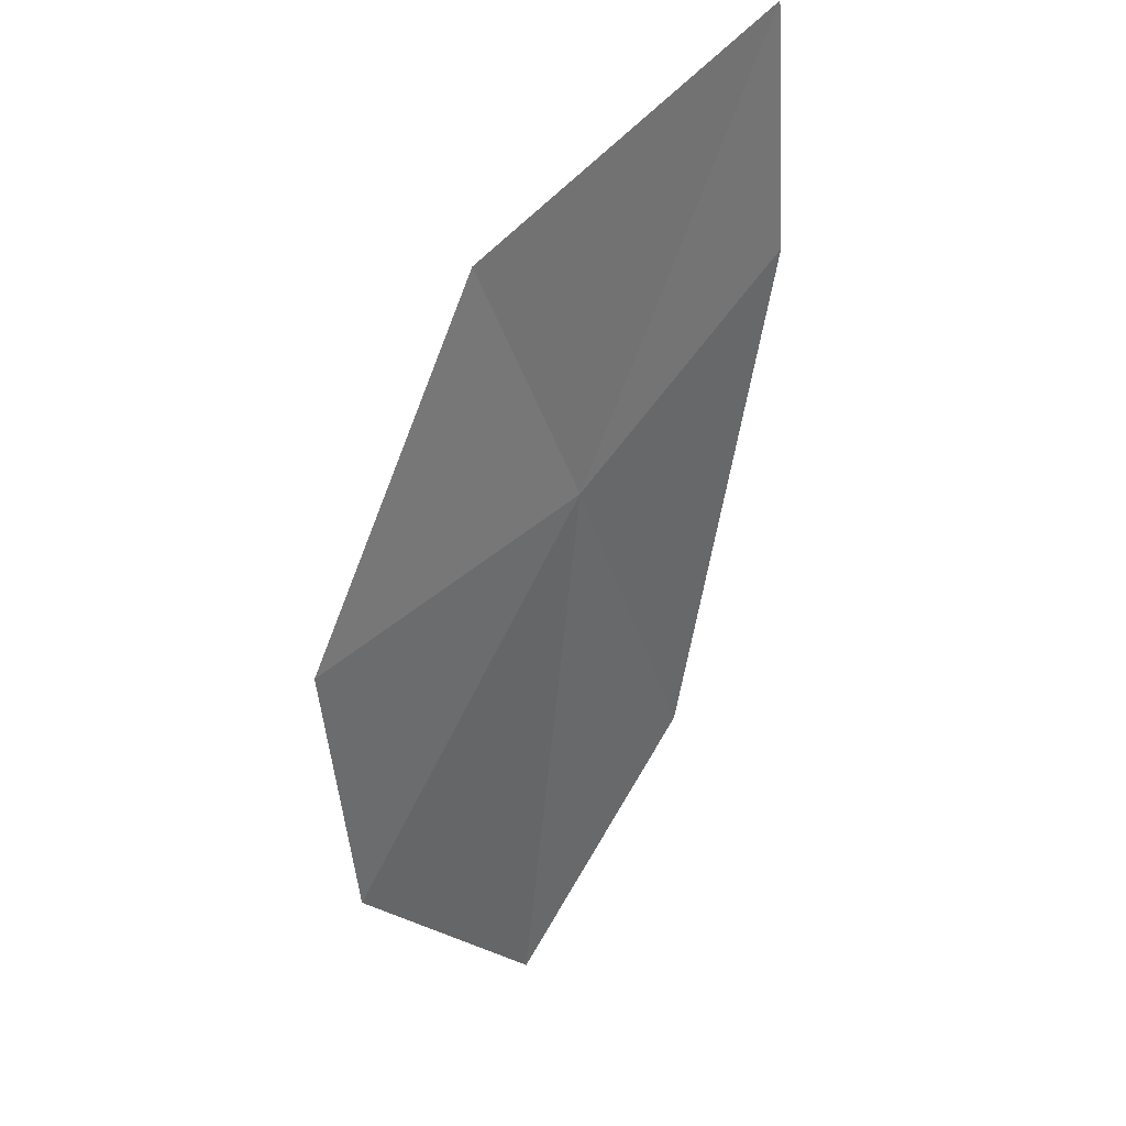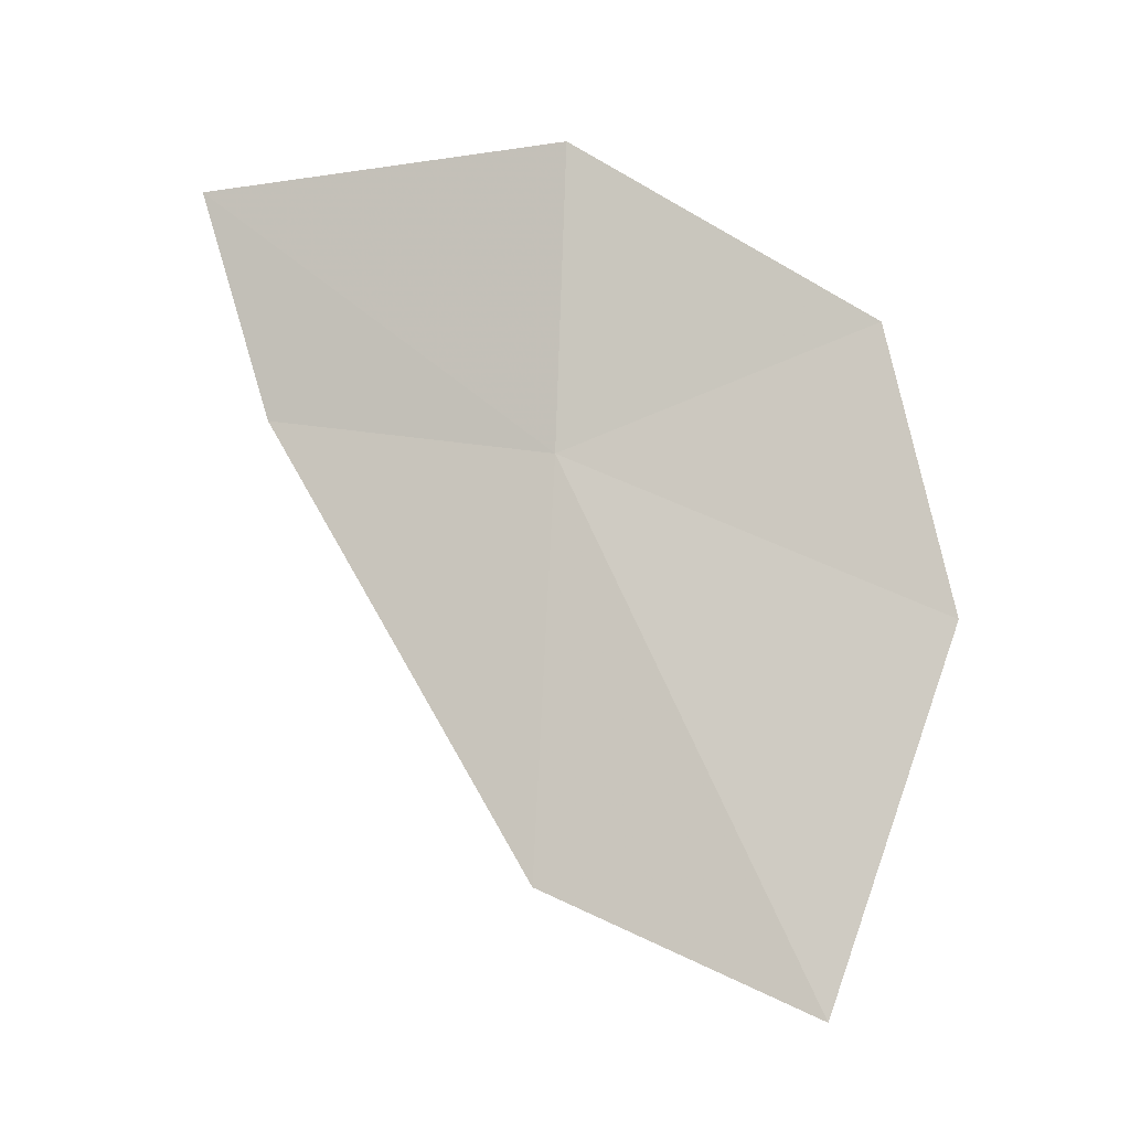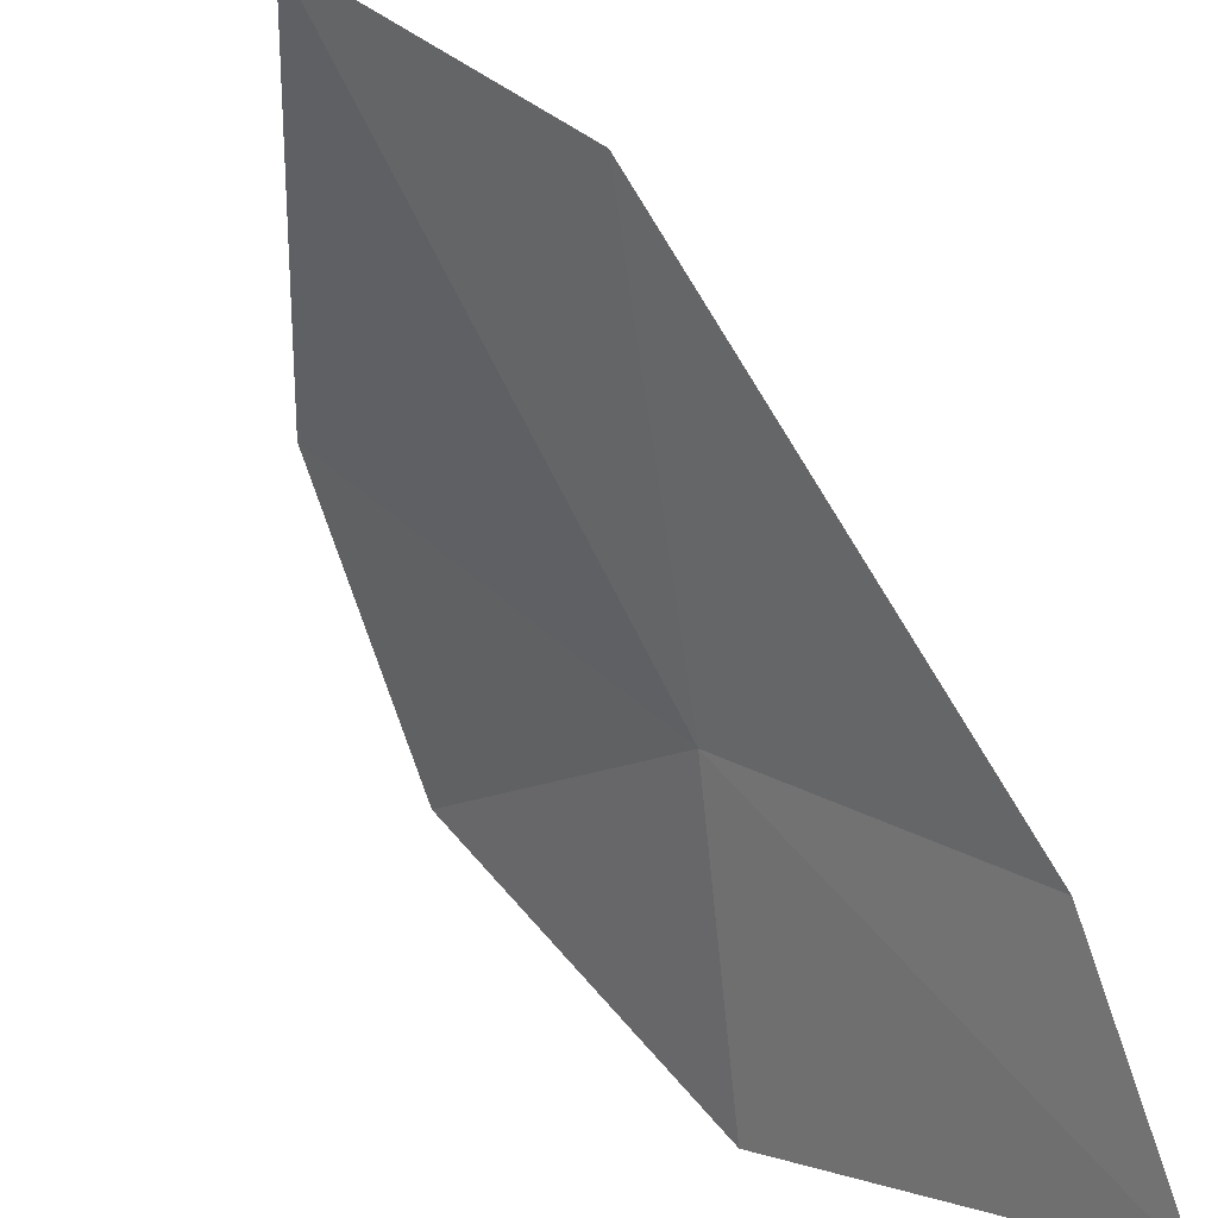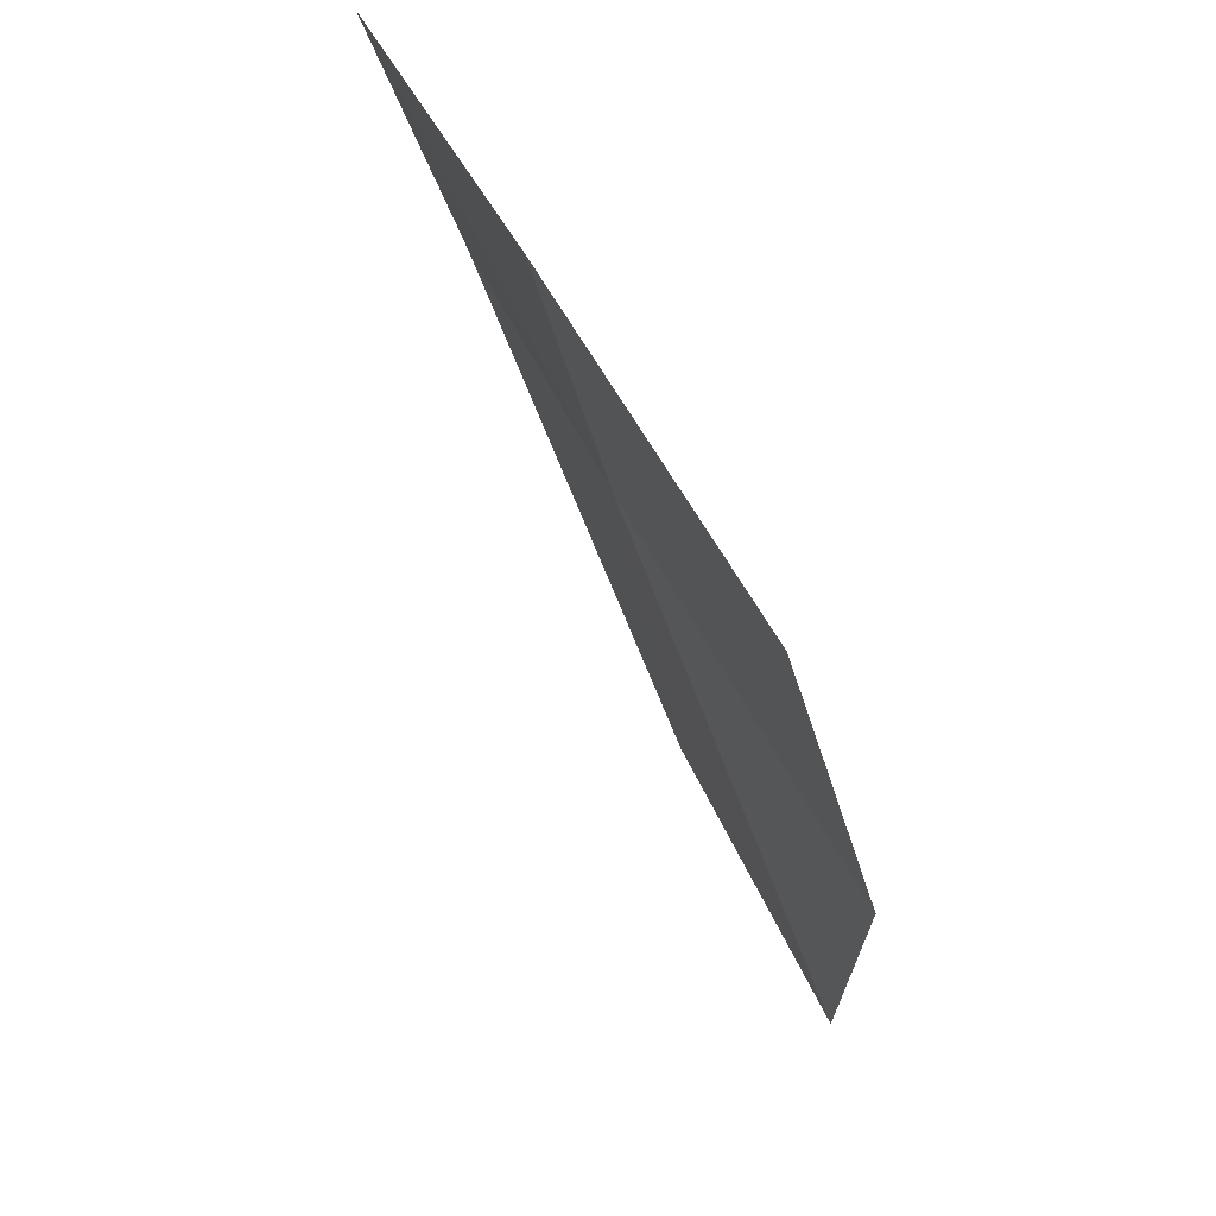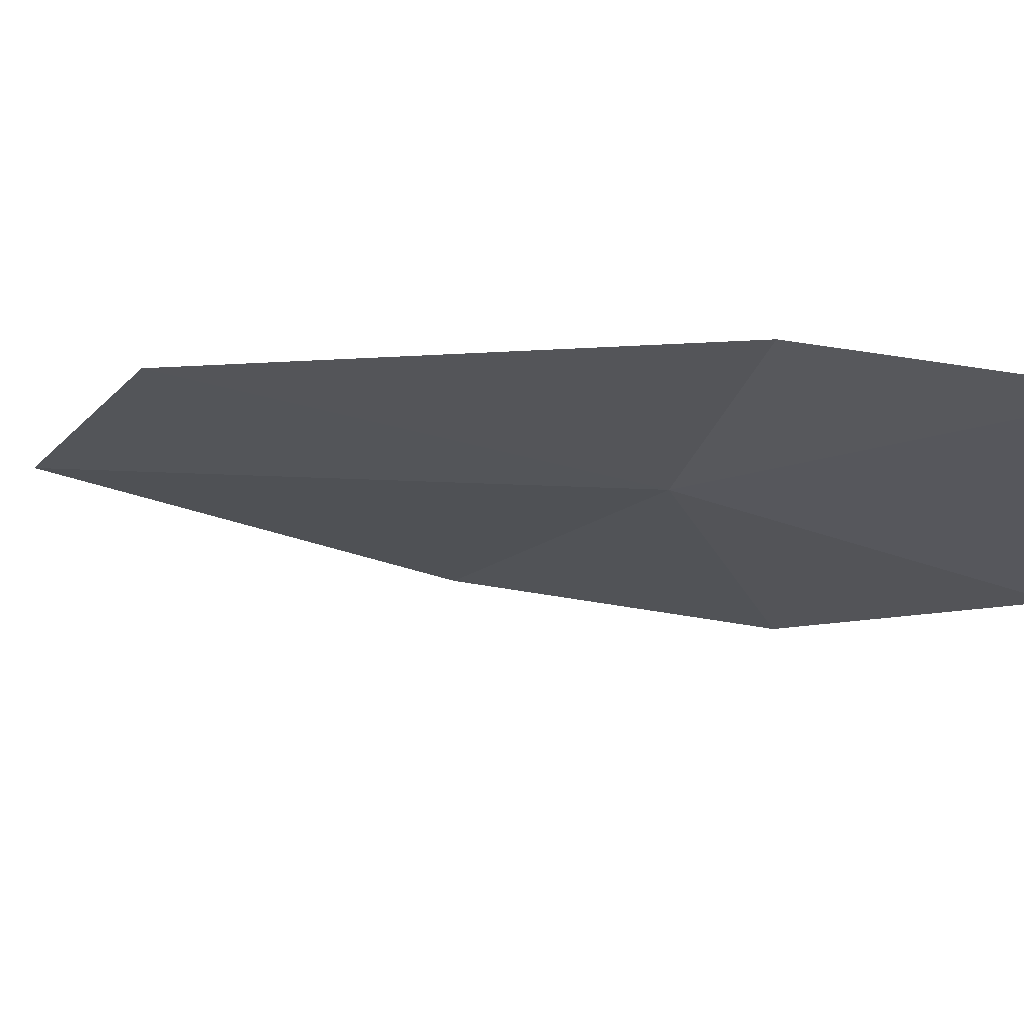
<metadata>
{"format":"obj","ext":"obj","renderer":"f3d","projection":"perspective","resolution":1024,"background":"white","views":[{"elev":60.4,"azim":-7.6,"up":"+Y"},{"elev":-21.9,"azim":-125.3,"up":"+Y"},{"elev":-60.1,"azim":21.7,"up":"+Z"},{"elev":43.5,"azim":-73.4,"up":"+Y"},{"elev":-62.3,"azim":91.8,"up":"+Z"}]}
</metadata>
<code>
v 5.568 22.89 48.69
v 6.725 24.5 47.09
v 6.748 23.24 47.58
v 6.096 20.68 48.92
v 5.115 24.5 48.44
v 5.09 19.94 50.02
v 4.215 23.44 49.82
v 4.266 21.9 50.29
f 1 3 2
f 1 4 3
f 1 2 5
f 1 6 4
f 1 5 7
f 1 8 6
f 1 7 8

</code>
